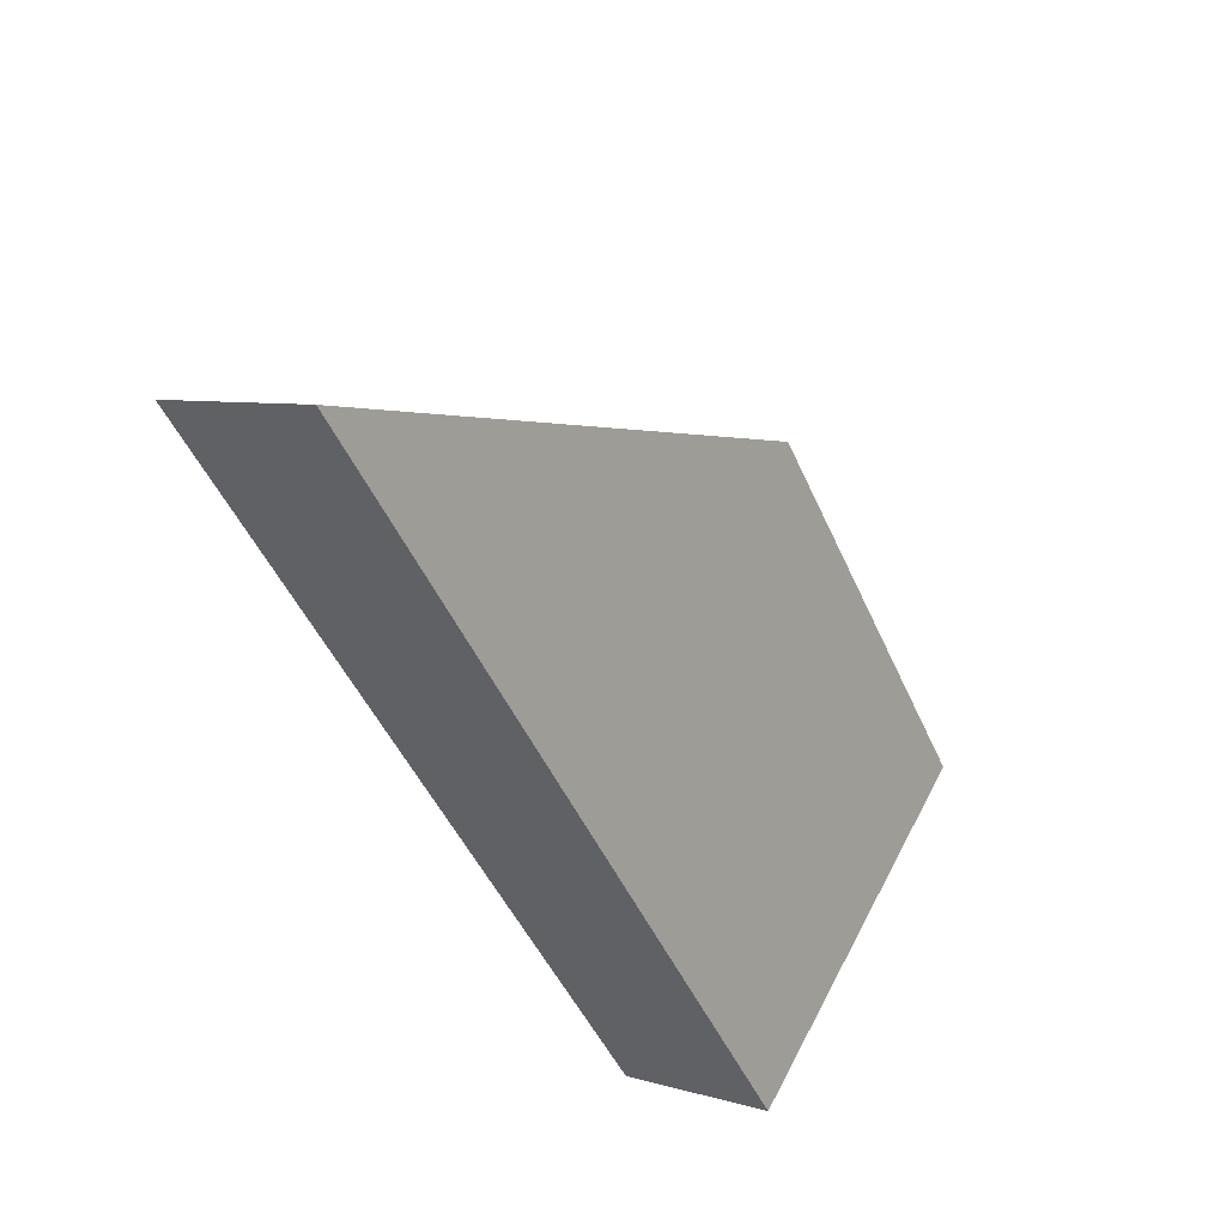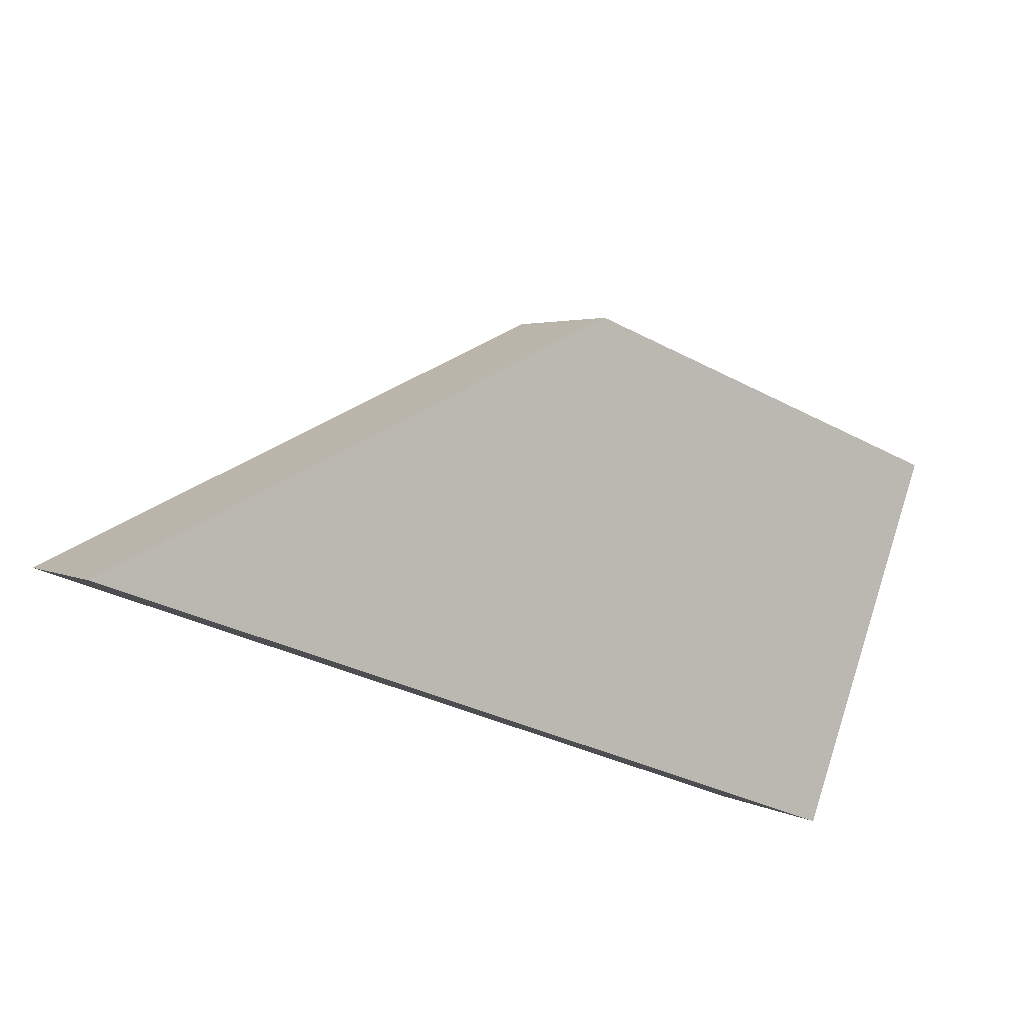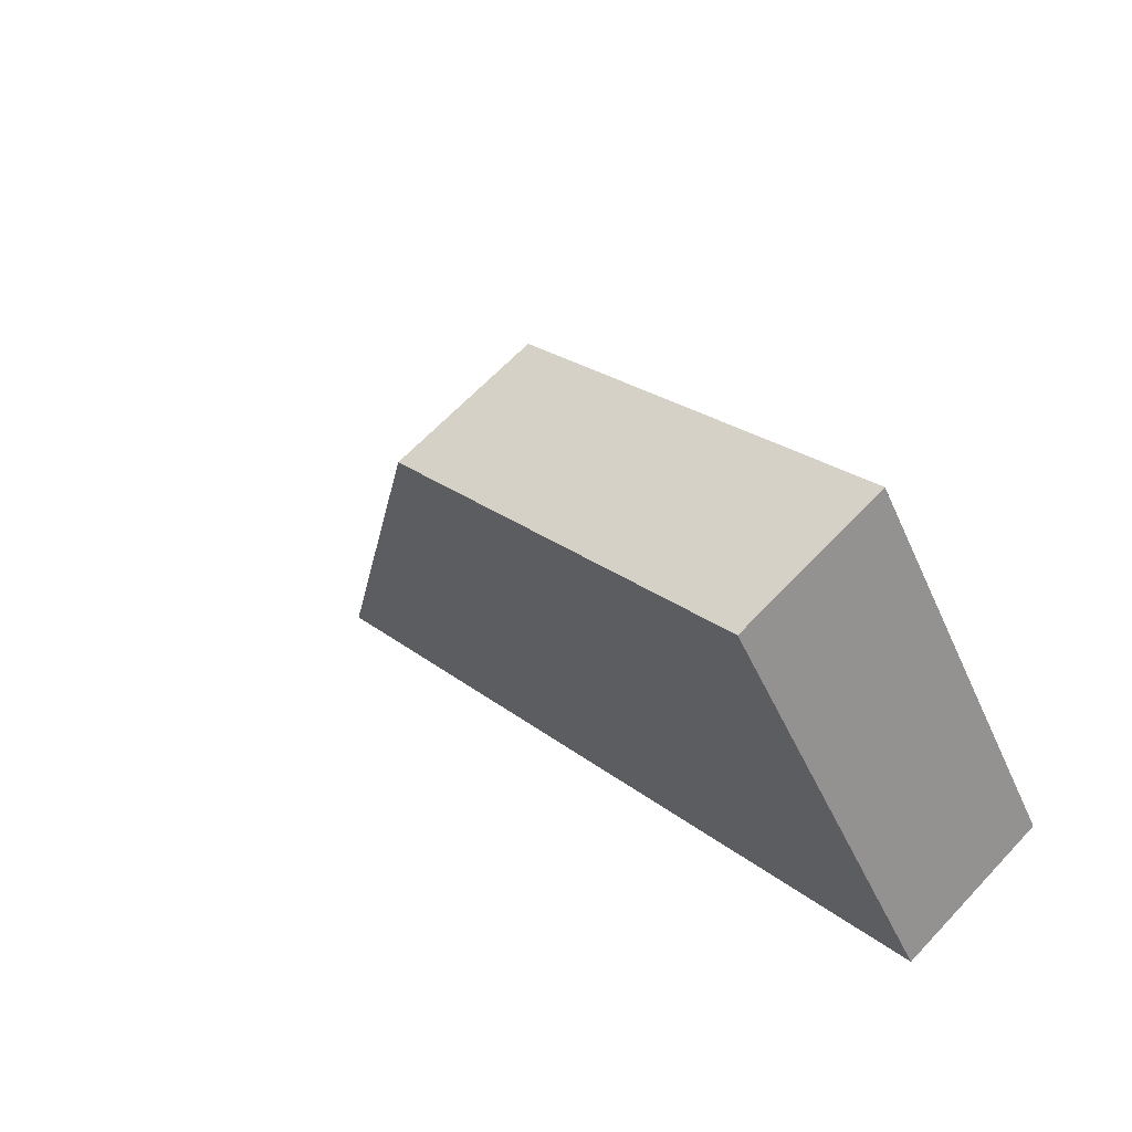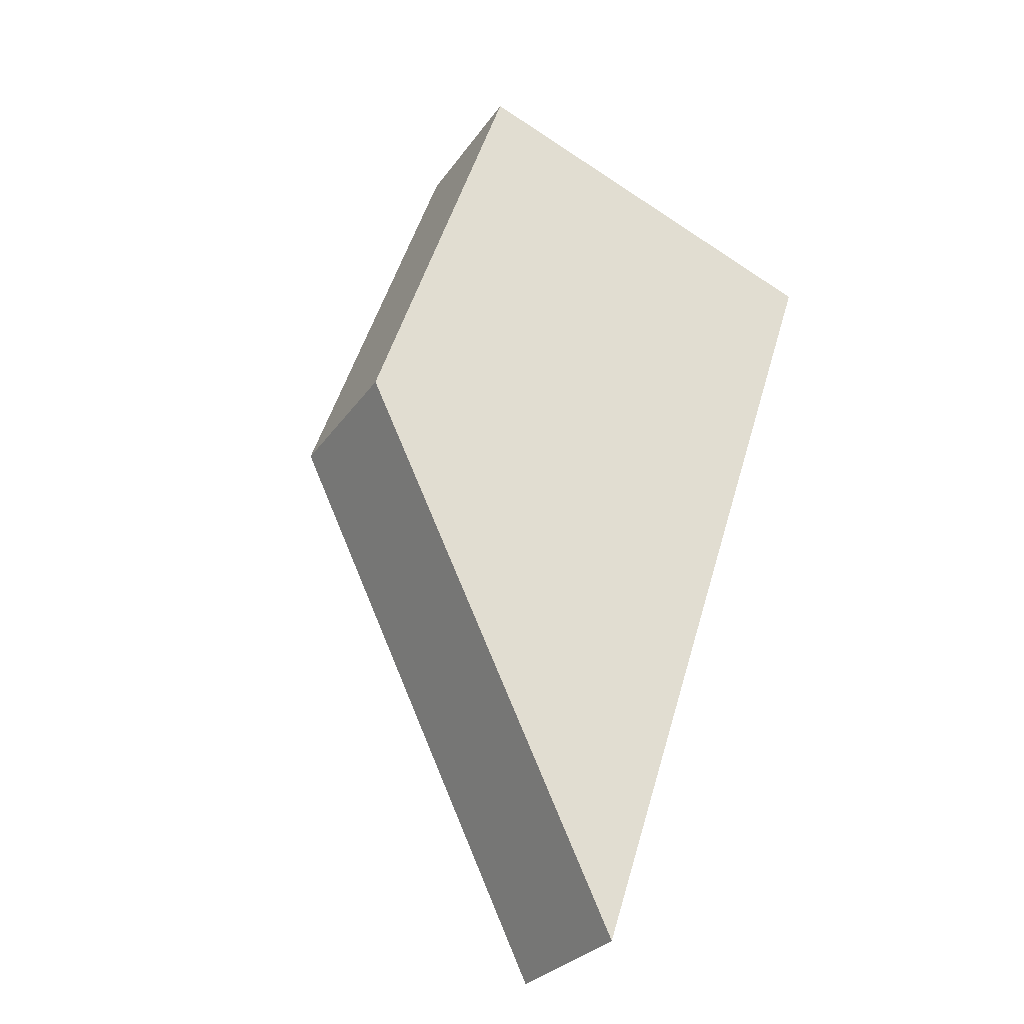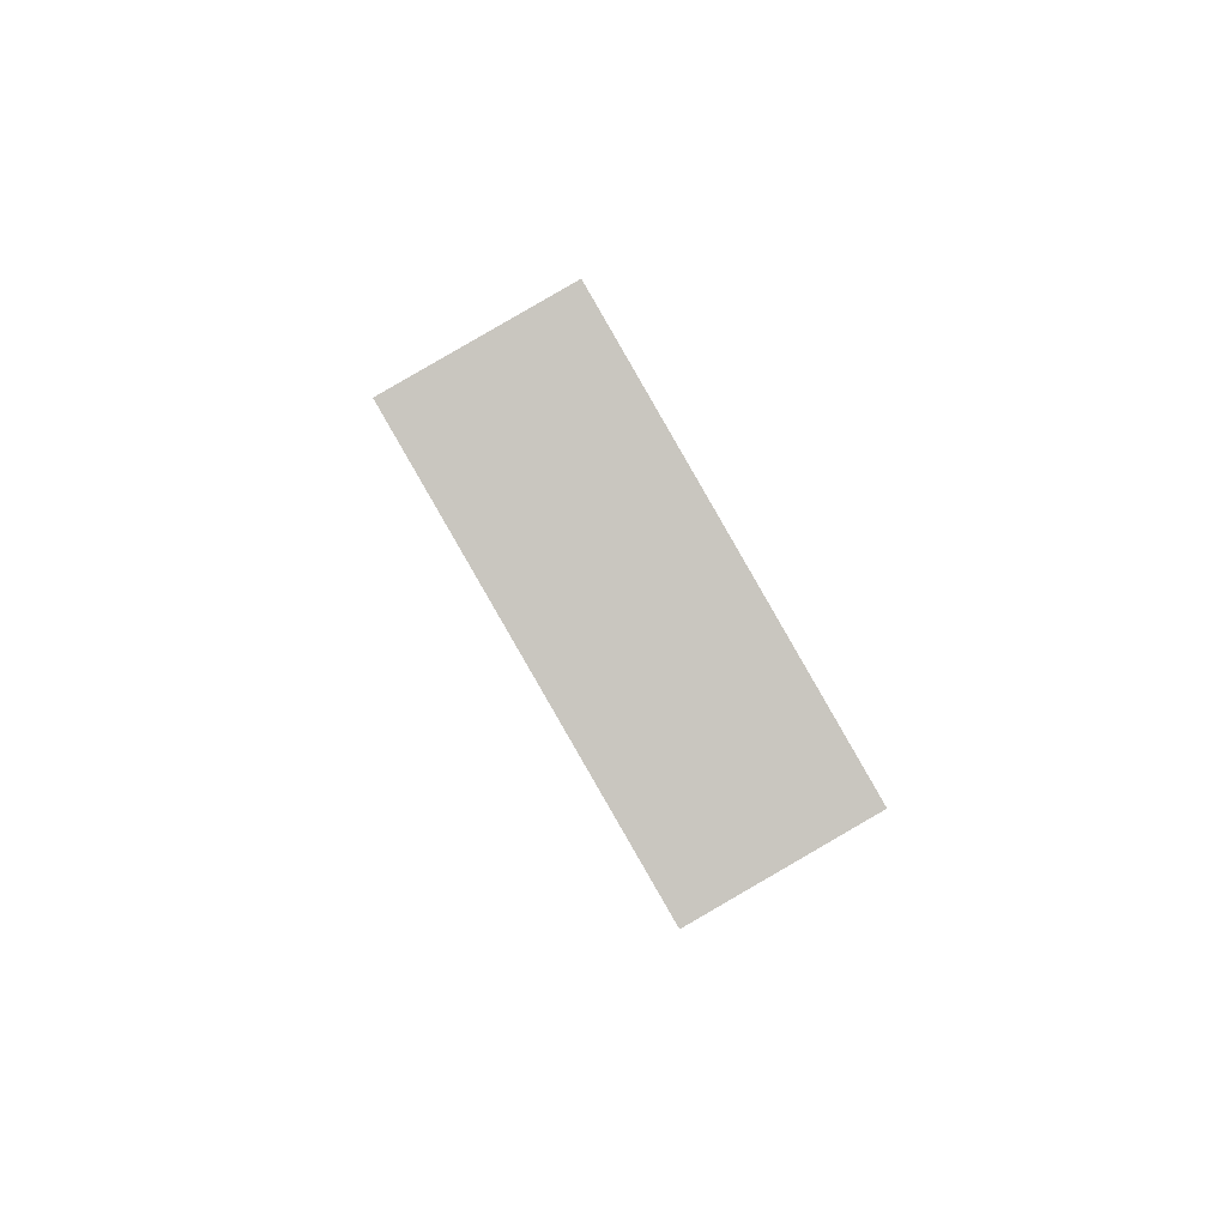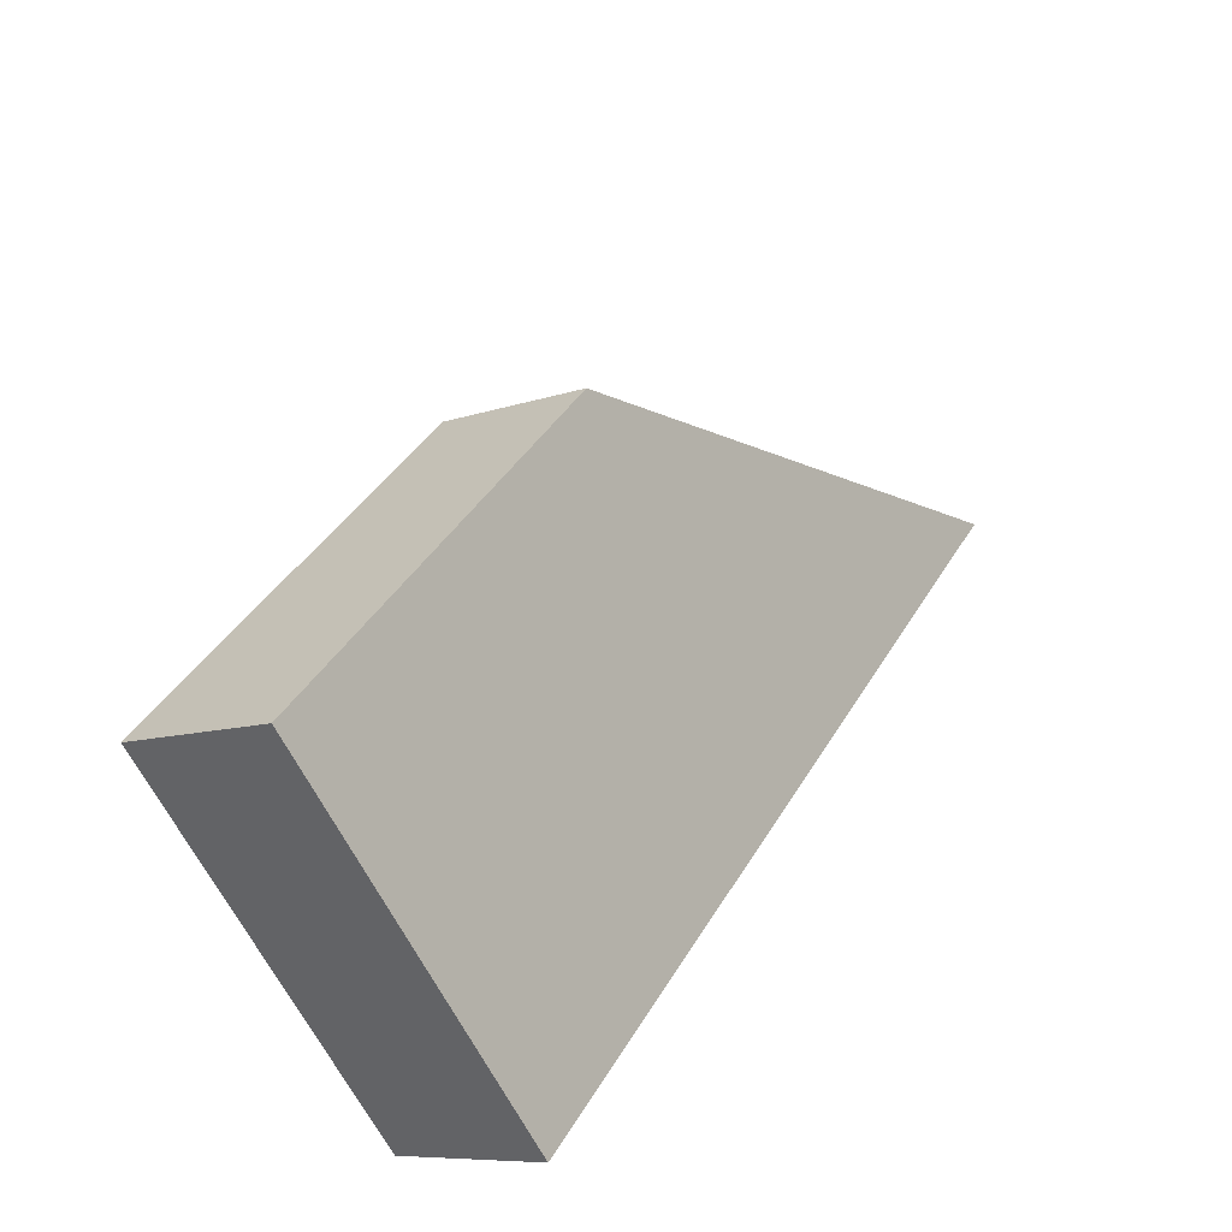
<metadata>
{"format":"obj","ext":"obj","renderer":"f3d","projection":"perspective","resolution":1024,"background":"white","views":[{"elev":-48.3,"azim":-66.7,"up":"+Y"},{"elev":-32.8,"azim":-36.4,"up":"+Y"},{"elev":23.1,"azim":53.0,"up":"+Y"},{"elev":51.1,"azim":-74.0,"up":"+Z"},{"elev":-0.9,"azim":88.5,"up":"+Y"},{"elev":40.6,"azim":118.0,"up":"+Y"}]}
</metadata>
<code>
v 3.1 0.9947 5.081
v 3.1 0.8947 5.254
v 3.1 1.436 5.336
v 3.1 1.336 5.509
v 2.029 0.9947 5.081
v 2.029 0.8947 5.254
v 2.55 1.436 5.336
v 2.55 1.336 5.509
f 3 2 1
f 7 4 3
f 5 8 7
f 1 6 5
f 1 7 3
f 8 2 4
f 3 4 2
f 7 8 4
f 5 6 8
f 1 2 6
f 1 5 7
f 8 6 2

</code>
